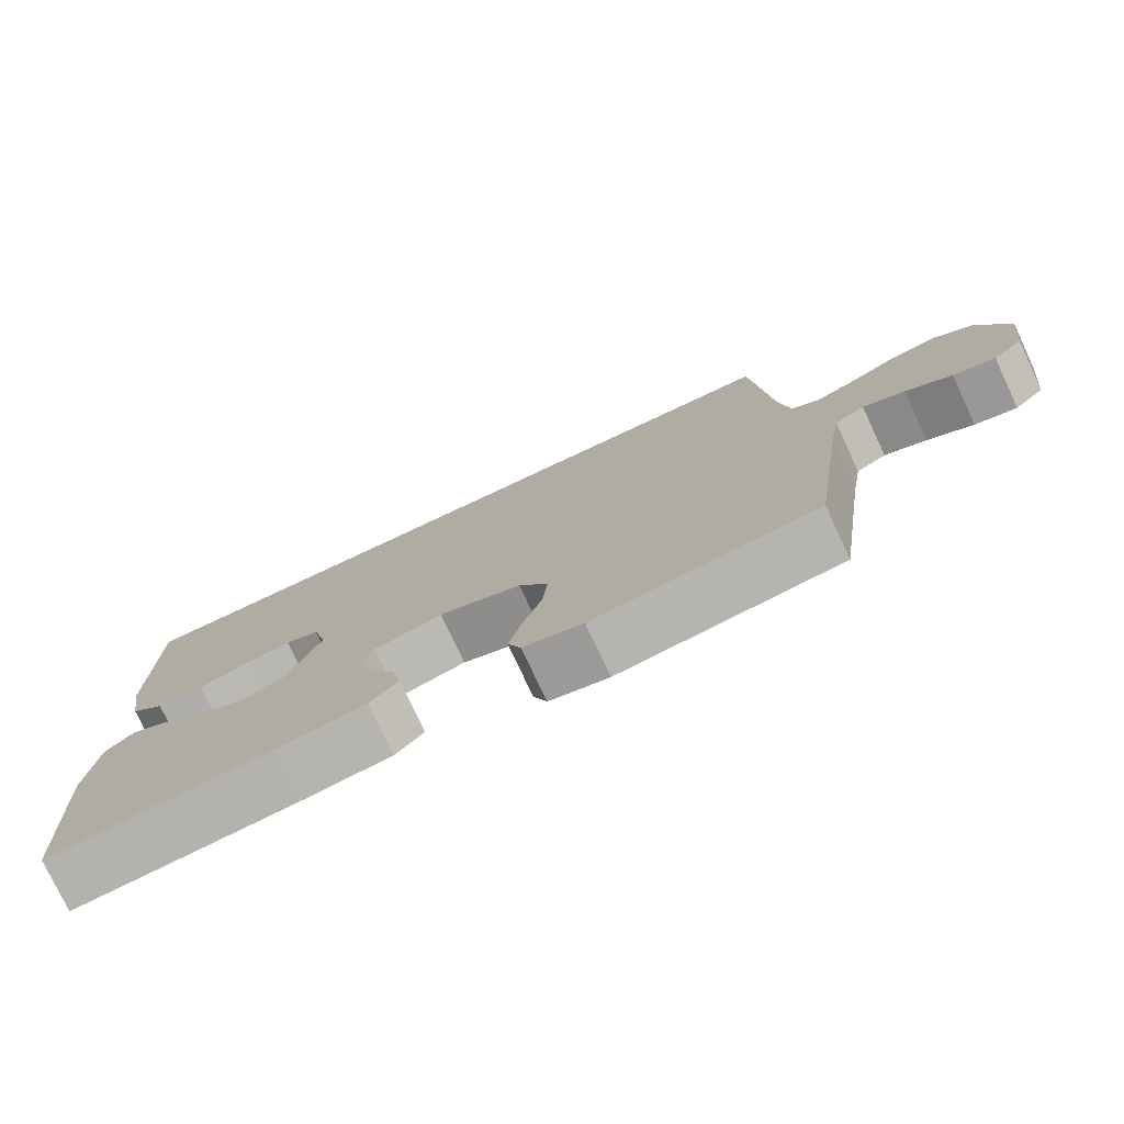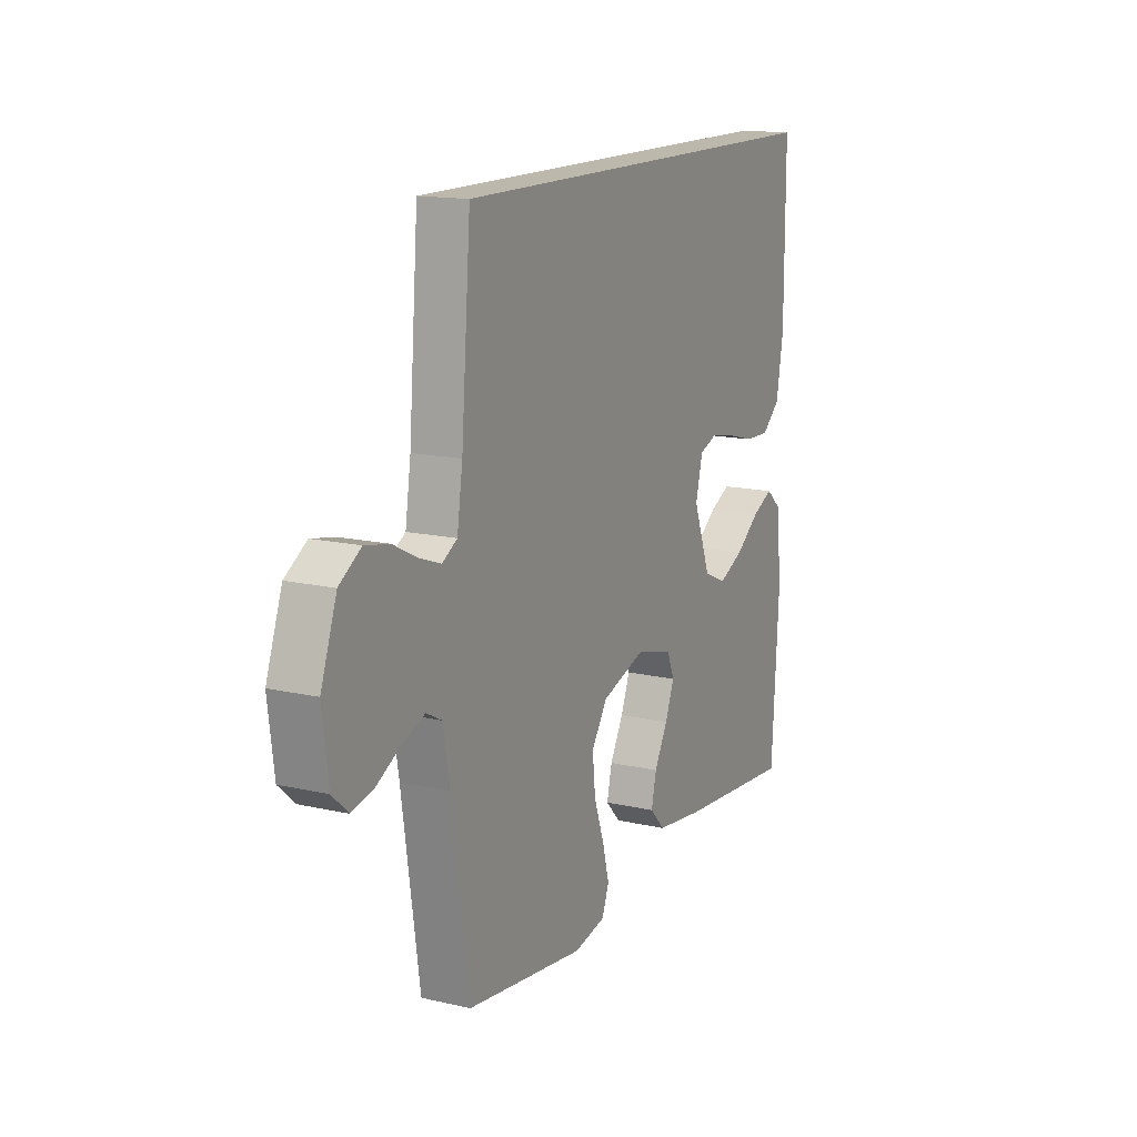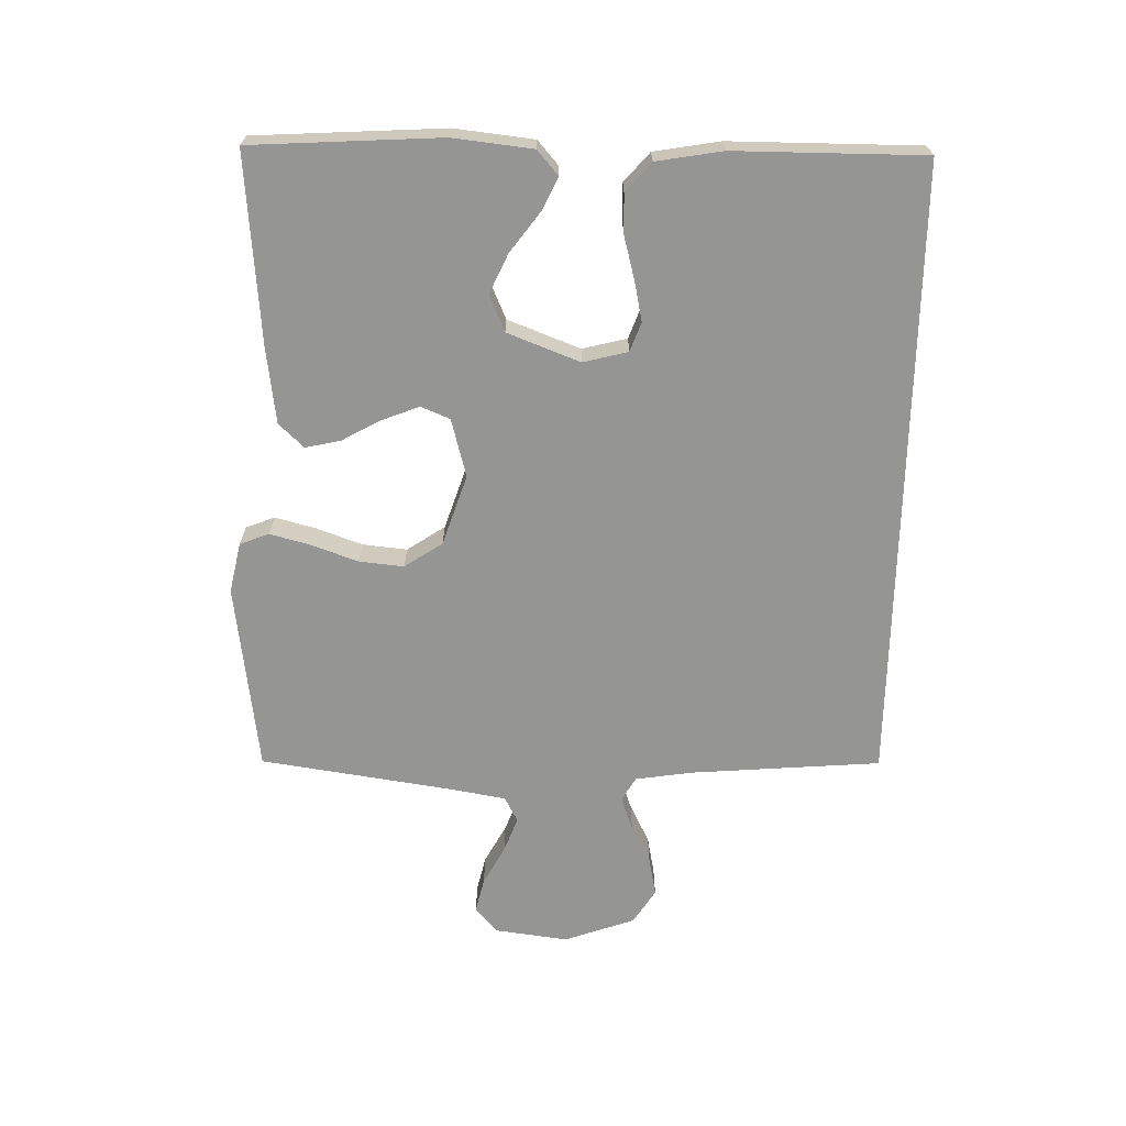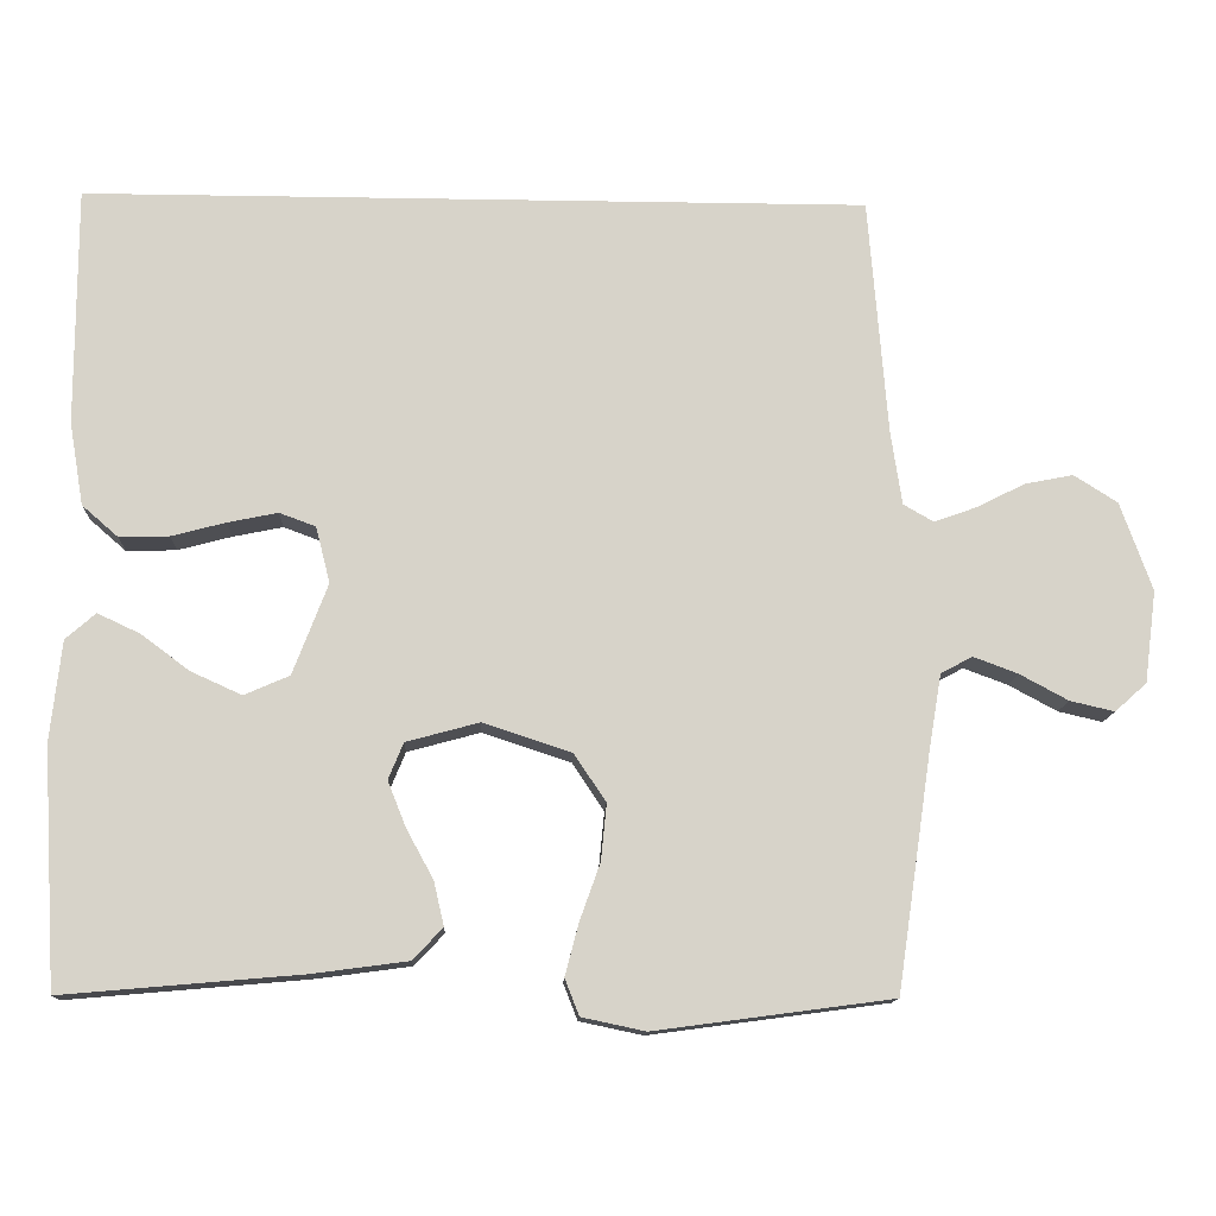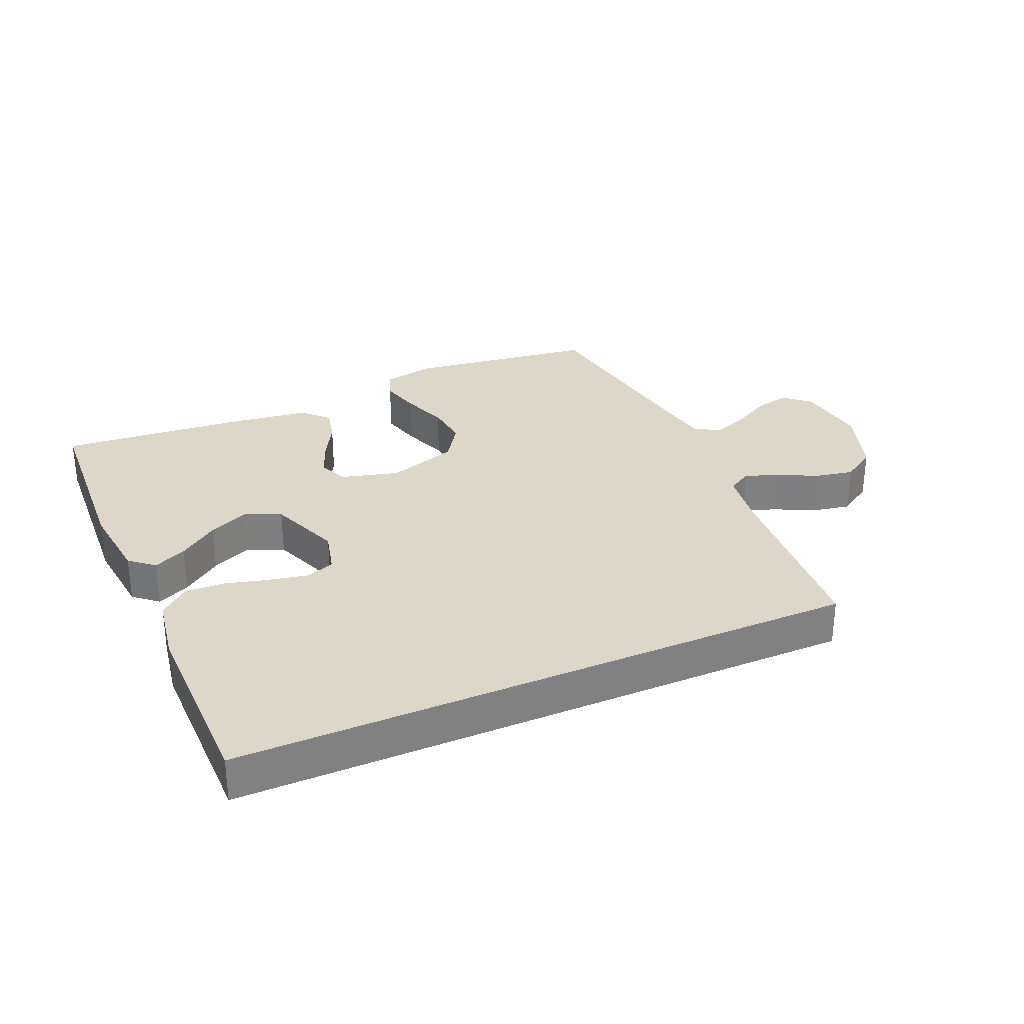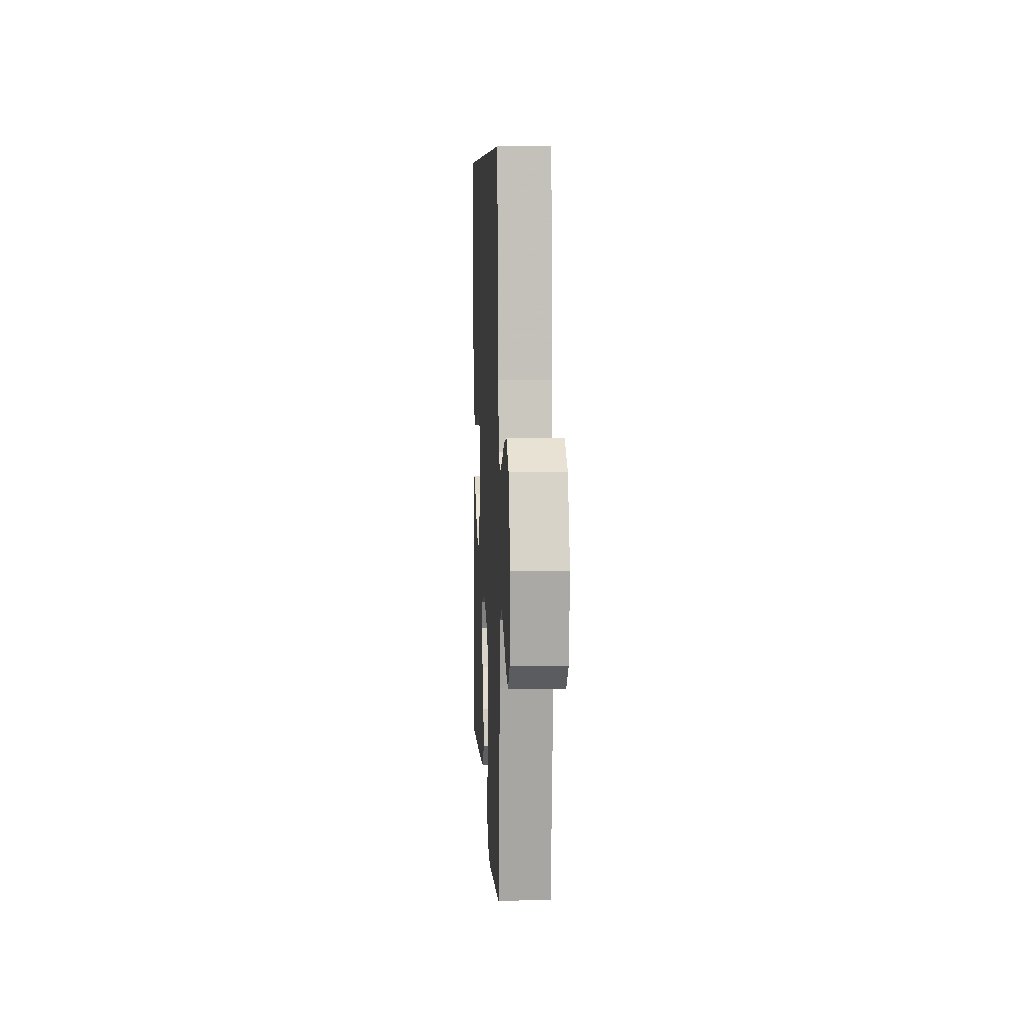
<metadata>
{"format":"obj","ext":"obj","renderer":"f3d","projection":"perspective","resolution":1024,"background":"white","views":[{"elev":-76.9,"azim":25.1,"up":"+Z"},{"elev":14.8,"azim":116.4,"up":"+Z"},{"elev":-67.3,"azim":-91.3,"up":"+Y"},{"elev":-12.9,"azim":-2.3,"up":"+Z"},{"elev":30.3,"azim":-23.7,"up":"+Y"},{"elev":7.6,"azim":87.2,"up":"+Z"}]}
</metadata>
<code>
v -0.508 0.07 0.5
v 0.481 0.07 0.5
v 0.505 0.07 0.2
v 0.519 0.07 0.107
v 0.557 0.07 0.085
v 0.61 0.07 0.104
v 0.672 0.07 0.135
v 0.733 0.07 0.147
v 0.788 0.07 0.112
v 0.828 0.07 0
v 0.813 0.07 -0.116
v 0.773 0.07 -0.152
v 0.717 0.07 -0.139
v 0.656 0.07 -0.106
v 0.6 0.07 -0.085
v 0.56 0.07 -0.106
v 0.544 0.07 -0.2
v 0.5 0.07 -0.5
v 0.2 0.07 -0.54
v 0.12 0.07 -0.523
v 0.102 0.07 -0.477
v 0.119 0.07 -0.412
v 0.145 0.07 -0.339
v 0.152 0.07 -0.268
v 0.112 0.07 -0.208
v 0 0.07 -0.171
v -0.092 0.07 -0.196
v -0.111 0.07 -0.242
v -0.088 0.07 -0.3
v -0.054 0.07 -0.362
v -0.041 0.07 -0.418
v -0.079 0.07 -0.458
v -0.2 0.07 -0.474
v -0.5 0.07 -0.5
v -0.518 0.07 -0.2
v -0.504 0.07 -0.073
v -0.466 0.07 -0.04
v -0.413 0.07 -0.065
v -0.351 0.07 -0.111
v -0.287 0.07 -0.14
v -0.23 0.07 -0.115
v -0.186 0.07 0
v -0.204 0.07 0.071
v -0.25 0.07 0.088
v -0.313 0.07 0.075
v -0.381 0.07 0.057
v -0.444 0.07 0.055
v -0.49 0.07 0.095
v -0.508 0.07 0.2
v -0.508 0 0.5
v 0.481 0 0.5
v 0.505 0 0.2
v 0.519 0 0.107
v 0.557 0 0.085
v 0.61 0 0.104
v 0.672 0 0.135
v 0.733 0 0.147
v 0.788 0 0.112
v 0.828 0 0
v 0.813 0 -0.116
v 0.773 0 -0.152
v 0.717 0 -0.139
v 0.656 0 -0.106
v 0.6 0 -0.085
v 0.56 0 -0.106
v 0.544 0 -0.2
v 0.5 0 -0.5
v 0.2 0 -0.54
v 0.12 0 -0.523
v 0.102 0 -0.477
v 0.119 0 -0.412
v 0.145 0 -0.339
v 0.152 0 -0.268
v 0.112 0 -0.208
v 0 0 -0.171
v -0.092 0 -0.196
v -0.111 0 -0.242
v -0.088 0 -0.3
v -0.054 0 -0.362
v -0.041 0 -0.418
v -0.079 0 -0.458
v -0.2 0 -0.474
v -0.5 0 -0.5
v -0.518 0 -0.2
v -0.504 0 -0.073
v -0.466 0 -0.04
v -0.413 0 -0.065
v -0.351 0 -0.111
v -0.287 0 -0.14
v -0.23 0 -0.115
v -0.186 0 0
v -0.204 0 0.071
v -0.25 0 0.088
v -0.313 0 0.075
v -0.381 0 0.057
v -0.444 0 0.055
v -0.49 0 0.095
v -0.508 0 0.2
f 45 46 47 48
f 44 45 48 49
f 43 44 49 1
f 36 37 38 39
f 36 39 40
f 35 36 40
f 34 35 40
f 33 34 40 41
f 29 30 31 32
f 28 29 32 33
f 20 21 22 23
f 18 19 20 23
f 17 18 23 24
f 16 17 24 25
f 11 12 13 14
f 11 14 15
f 10 11 15
f 9 10 15
f 6 7 8 9
f 5 6 9 15
f 4 5 15 16
f 43 1 2 3
f 42 43 3 4
f 28 33 41 42
f 27 28 42
f 26 27 42 4
f 4 16 25 26
f 97 96 95 94
f 98 97 94 93
f 50 98 93 92
f 88 87 86 85
f 89 88 85
f 89 85 84
f 89 84 83
f 90 89 83 82
f 81 80 79 78
f 82 81 78 77
f 72 71 70 69
f 72 69 68 67
f 73 72 67 66
f 74 73 66 65
f 63 62 61 60
f 64 63 60
f 64 60 59
f 64 59 58
f 58 57 56 55
f 64 58 55 54
f 65 64 54 53
f 52 51 50 92
f 53 52 92 91
f 91 90 82 77
f 91 77 76
f 53 91 76 75
f 75 74 65 53
f 1 50 51 2
f 2 51 52 3
f 3 52 53 4
f 4 53 54 5
f 5 54 55 6
f 6 55 56 7
f 7 56 57 8
f 8 57 58 9
f 9 58 59 10
f 10 59 60 11
f 11 60 61 12
f 12 61 62 13
f 13 62 63 14
f 14 63 64 15
f 15 64 65 16
f 16 65 66 17
f 17 66 67 18
f 18 67 68 19
f 19 68 69 20
f 20 69 70 21
f 21 70 71 22
f 22 71 72 23
f 23 72 73 24
f 24 73 74 25
f 25 74 75 26
f 26 75 76 27
f 27 76 77 28
f 28 77 78 29
f 29 78 79 30
f 30 79 80 31
f 31 80 81 32
f 32 81 82 33
f 33 82 83 34
f 34 83 84 35
f 35 84 85 36
f 36 85 86 37
f 37 86 87 38
f 38 87 88 39
f 39 88 89 40
f 40 89 90 41
f 41 90 91 42
f 42 91 92 43
f 43 92 93 44
f 44 93 94 45
f 45 94 95 46
f 46 95 96 47
f 47 96 97 48
f 48 97 98 49
f 49 98 50 1

</code>
